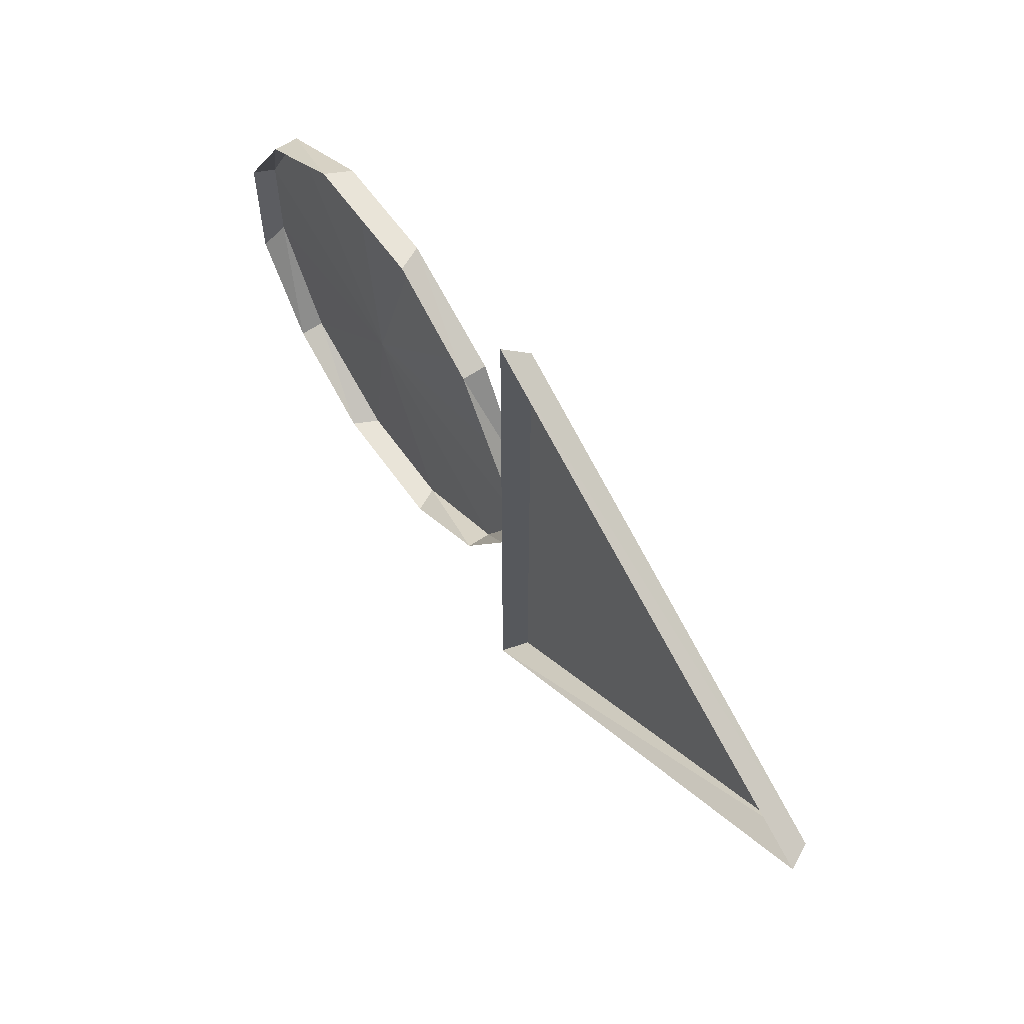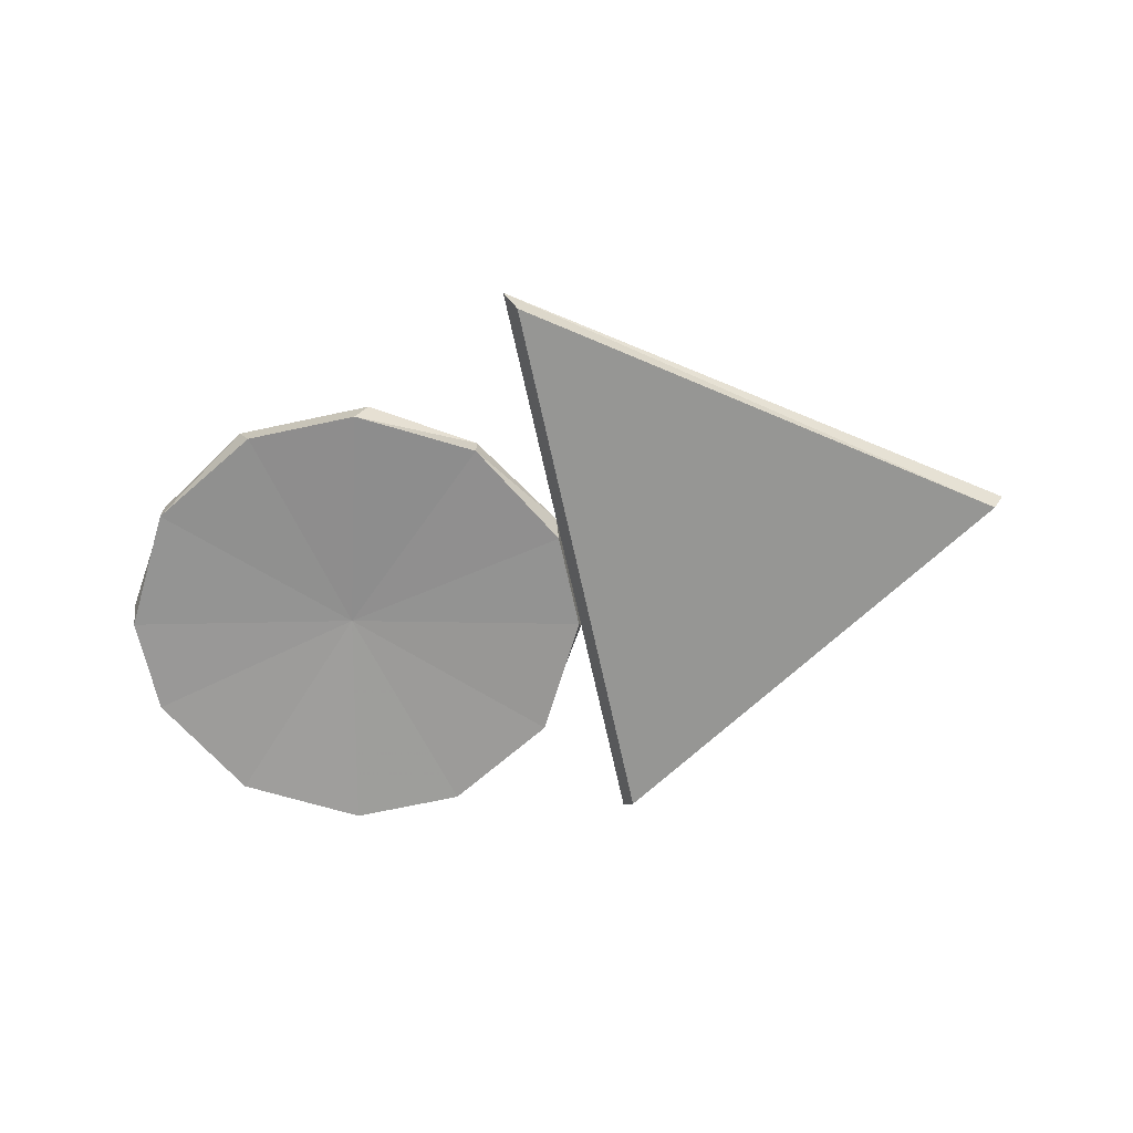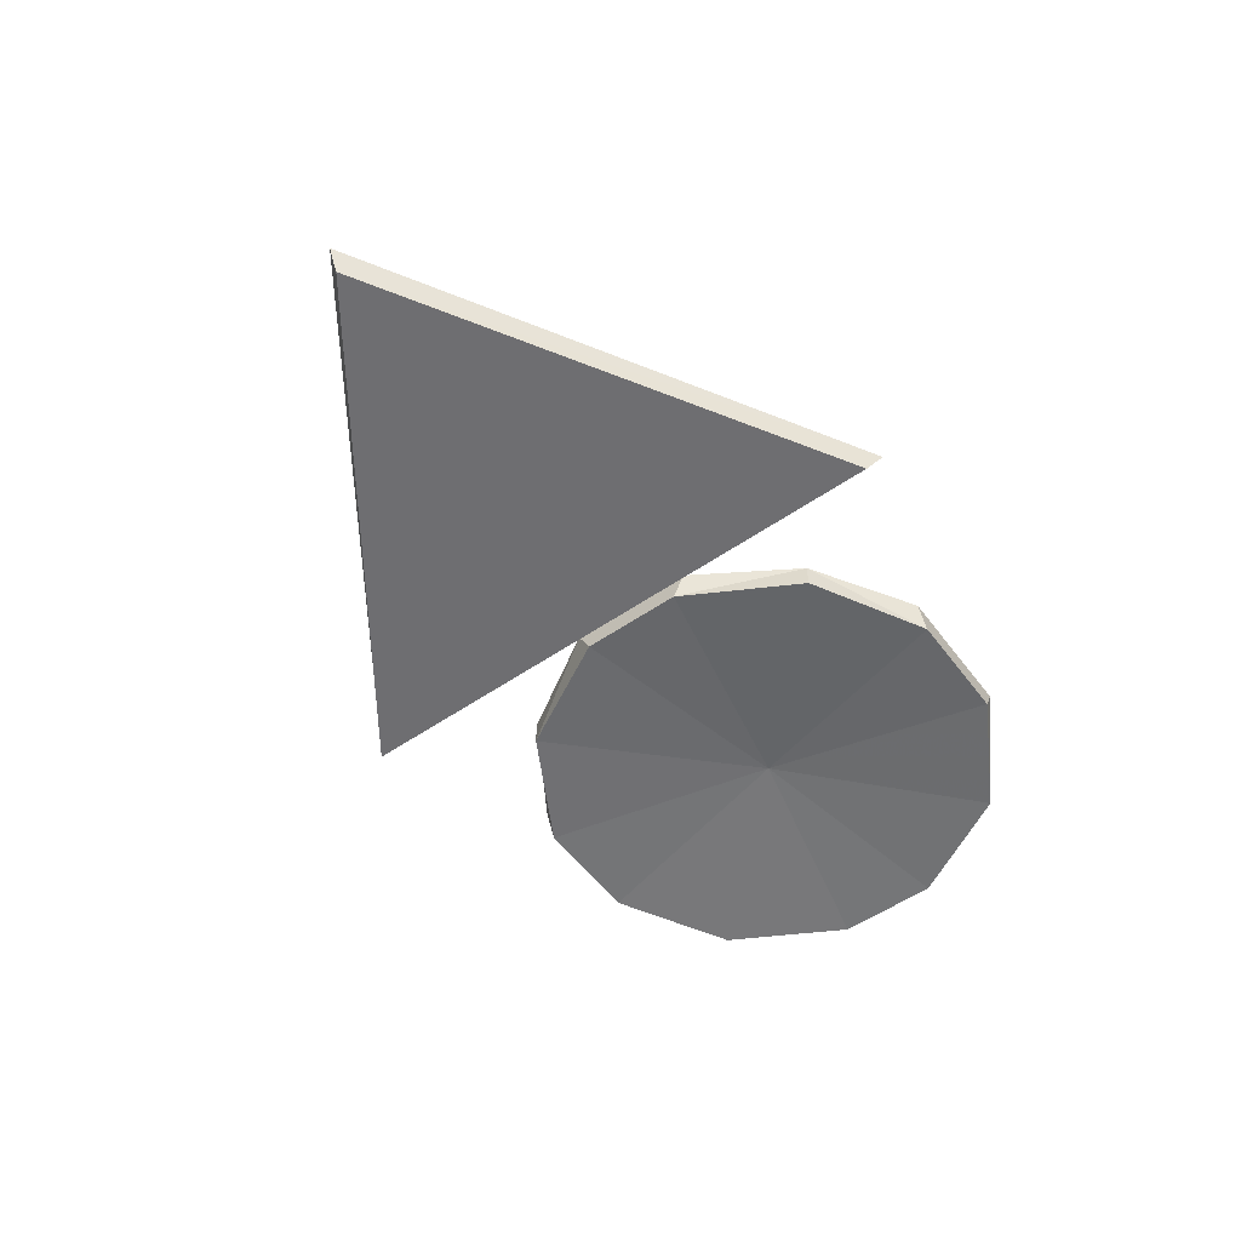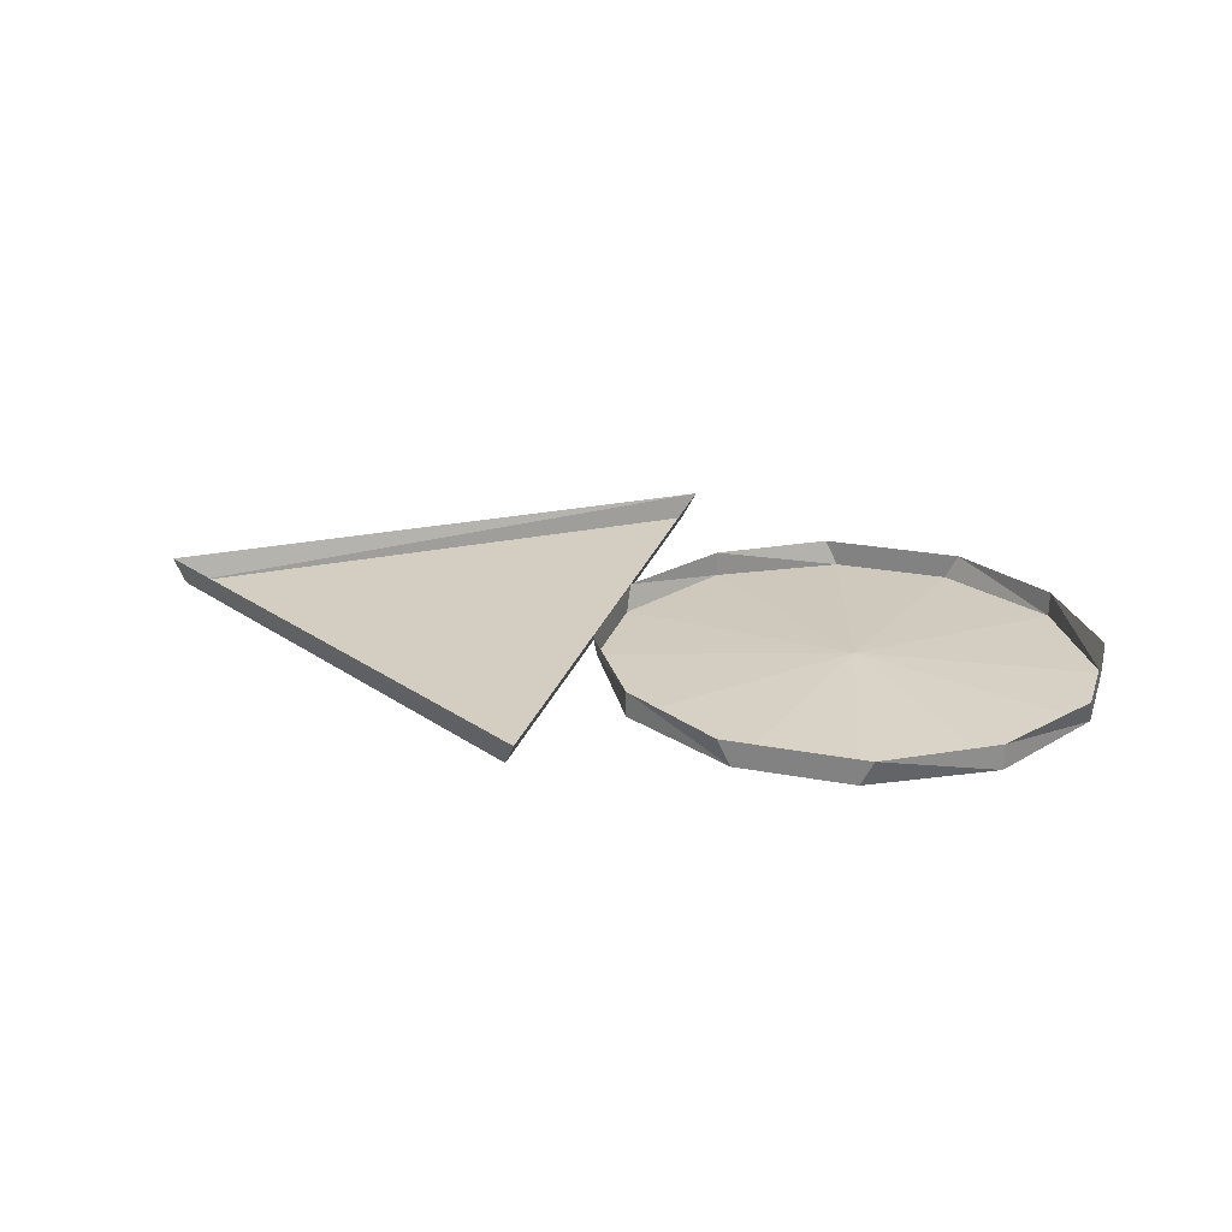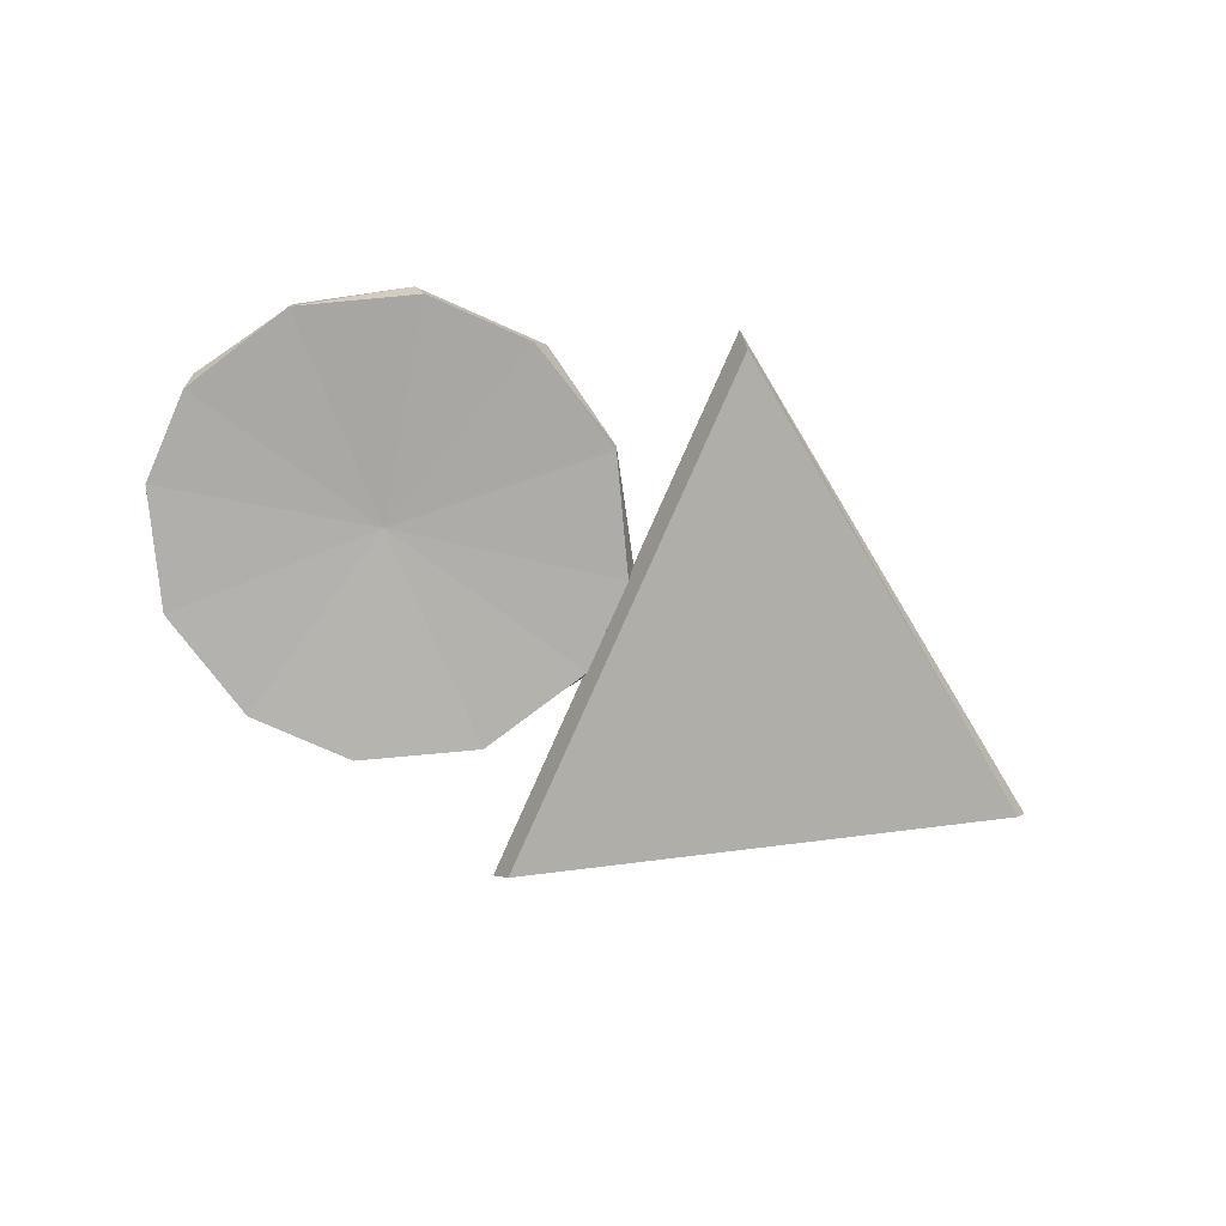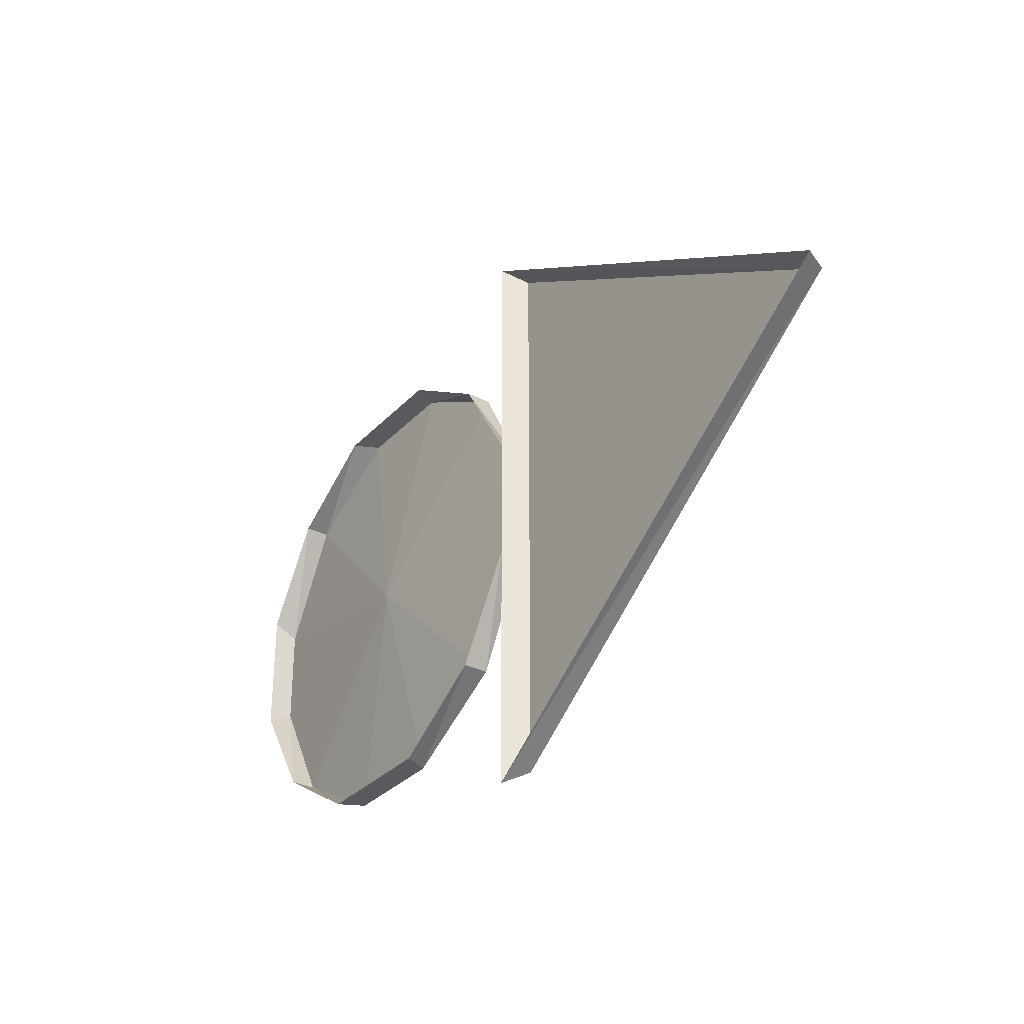
<metadata>
{"format":"obj","ext":"obj","renderer":"f3d","projection":"perspective","resolution":1024,"background":"white","views":[{"elev":60.1,"azim":-124.8,"up":"+Z"},{"elev":-67.7,"azim":-167.7,"up":"+Y"},{"elev":-54.4,"azim":-53.9,"up":"+Y"},{"elev":25.2,"azim":16.9,"up":"+Y"},{"elev":-77.5,"azim":156.2,"up":"+Y"},{"elev":-31.7,"azim":-125.0,"up":"+Z"}]}
</metadata>
<code>
o unused/6715
v -40 -2 1
v -41 0 1
v -4 0 -25
v -5 -2 -24
v -5 -2 22
v -4 0 23
v 28 0 -13
v 33 0 -5
v 33 -2 -4
v 28 -2 -13
v 20 0 -18
v 19 -2 -18
v 10 -2 -18
v 9 0 -18
v 1 0 -13
v 1 -2 -13
v -4 0 -5
v -4 -2 -4
v -4 0 5
v -4 -2 4
v 1 0 13
v 1 -2 13
v 10 -2 18
v 9 0 18
v 20 0 18
v 19 -2 18
v 28 -2 13
v 28 0 13
v 33 -2 4
v 33 0 5
v 15 -1 0
v -1 0 -1
v -1 0 -1
v -1 0 -1
v -1 0 -1
v -1 0 -1
v -1 0 -1
v -1 0 -1
v -1 0 -1
f 1 2 3
f 1 3 4
f 1 4 5
f 1 5 6
f 1 6 2
f 6 5 4
f 6 4 3
f 7 8 9
f 7 9 10
f 7 10 11
f 11 10 12
f 11 12 13
f 11 13 14
f 14 13 15
f 15 13 16
f 15 16 17
f 17 16 18
f 17 18 19
f 19 18 20
f 19 20 21
f 21 20 22
f 21 22 23
f 21 23 24
f 24 23 25
f 25 23 26
f 25 26 27
f 25 27 28
f 28 27 29
f 28 29 30
f 30 29 8
f 8 29 9
f 9 29 31
f 9 31 10
f 10 31 12
f 12 31 13
f 13 31 16
f 16 31 18
f 18 31 20
f 20 31 22
f 22 31 23
f 23 31 26
f 26 31 27
f 27 31 29

</code>
